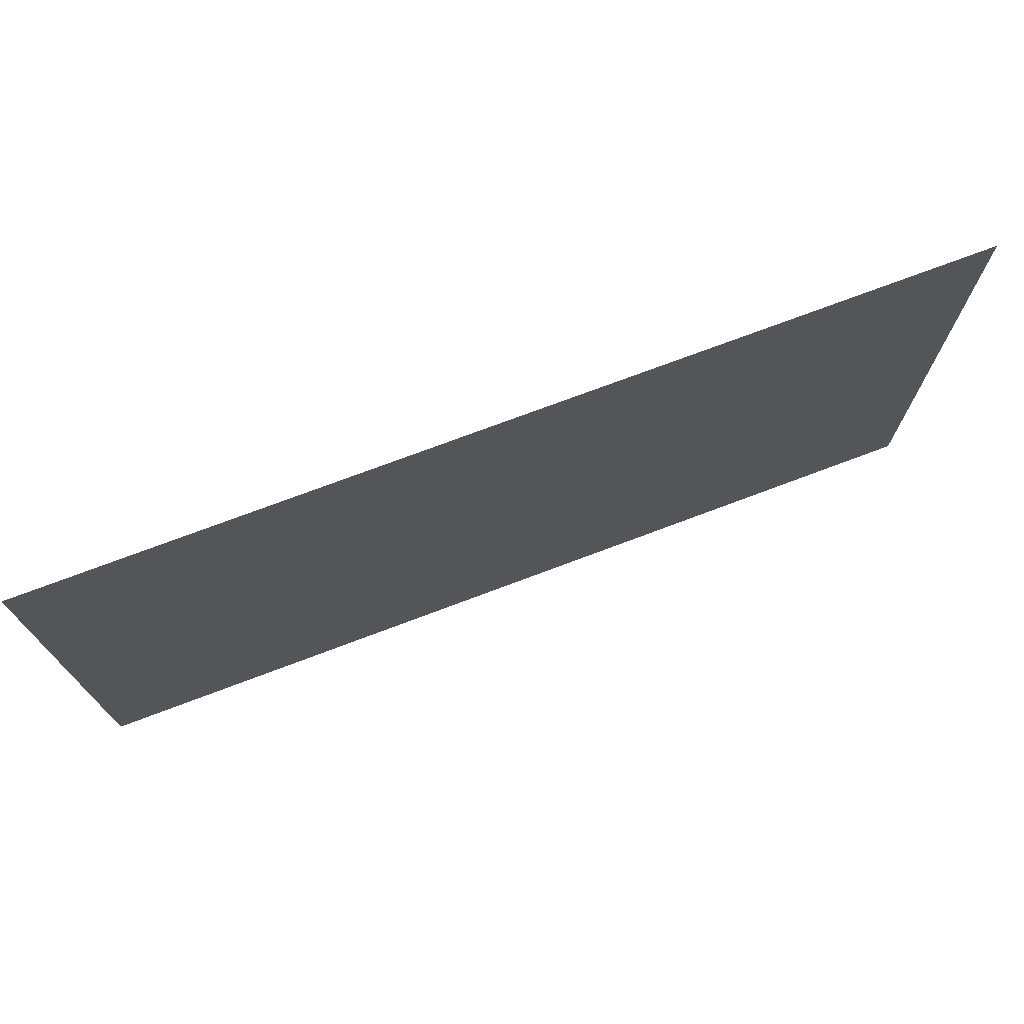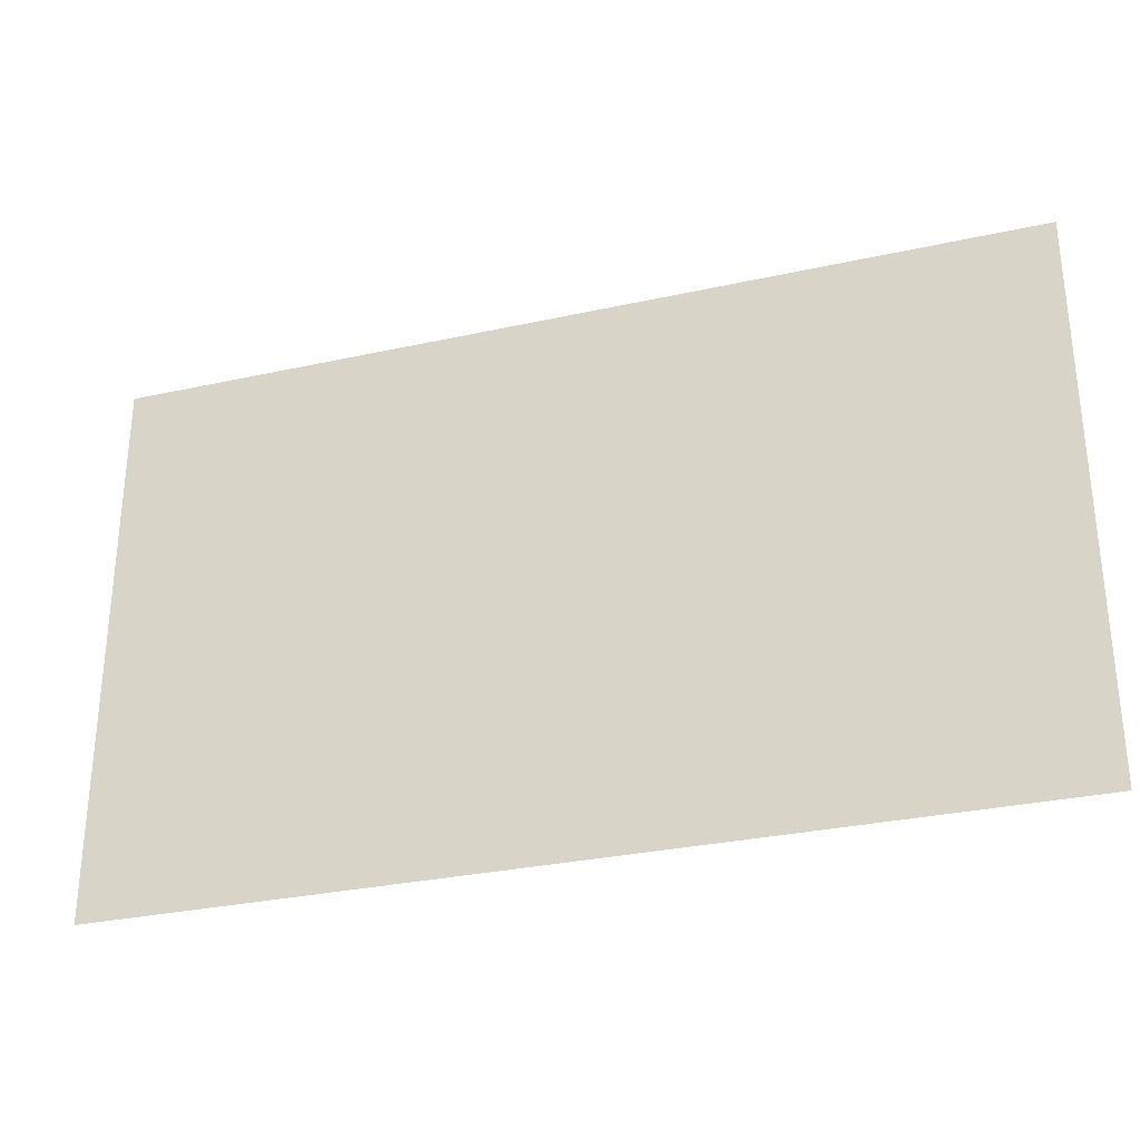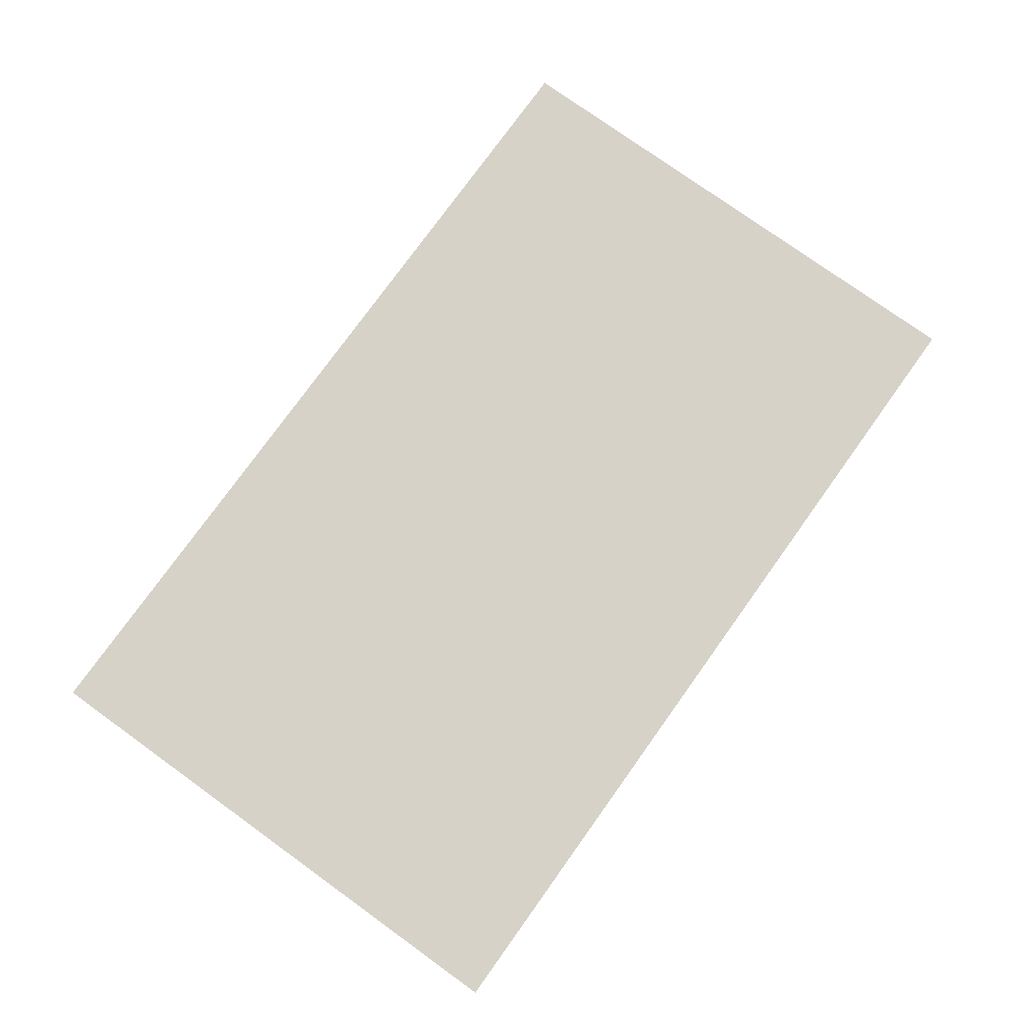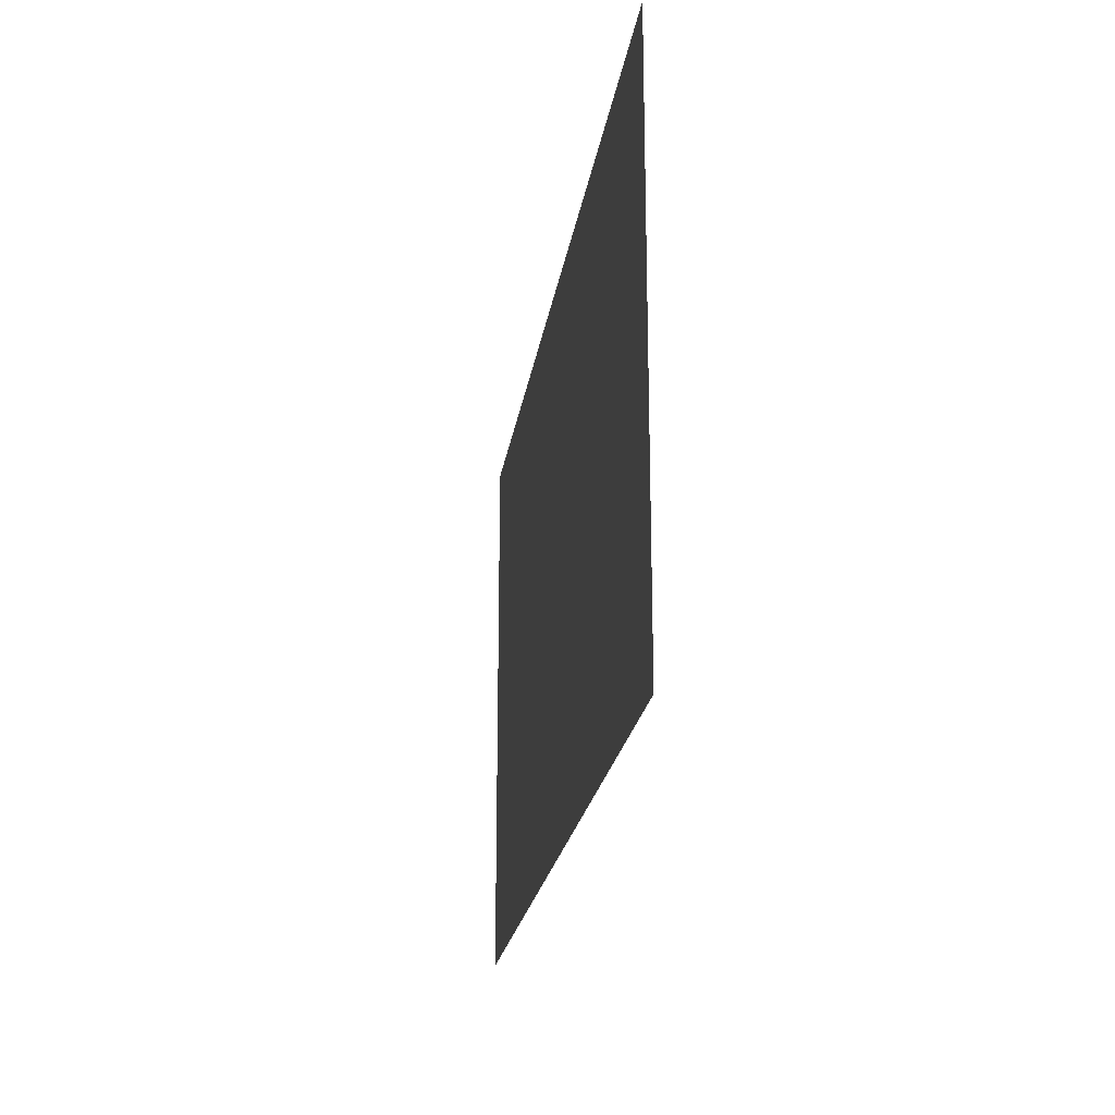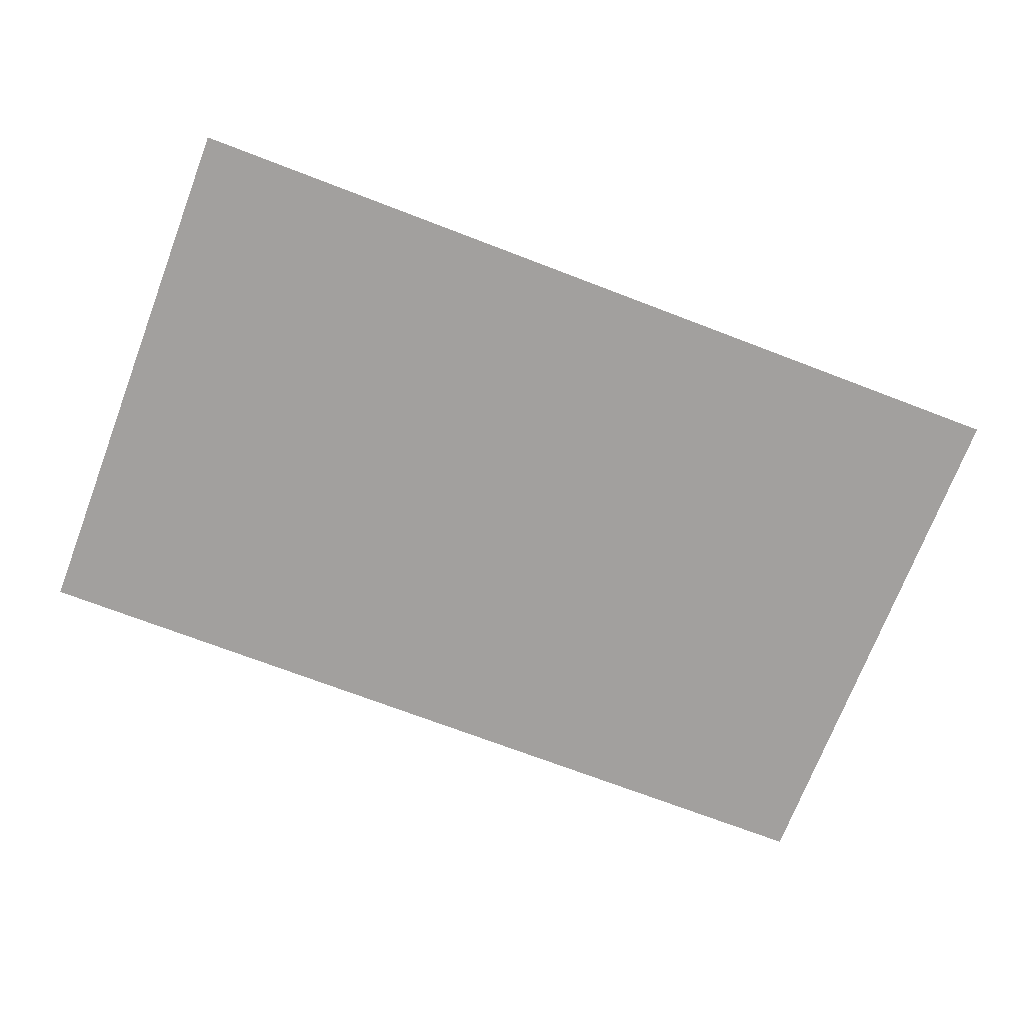
<metadata>
{"format":"obj","ext":"obj","renderer":"f3d","projection":"perspective","resolution":1024,"background":"white","views":[{"elev":73.4,"azim":159.3,"up":"+Z"},{"elev":-30.3,"azim":-162.2,"up":"+Z"},{"elev":77.3,"azim":125.7,"up":"+Y"},{"elev":-21.7,"azim":-98.2,"up":"+Z"},{"elev":-71.9,"azim":159.1,"up":"+Y"}]}
</metadata>
<code>
g Wp4
v -0.2696 0 0.1648
v -0.2696 0 -0.1648
v 0.2696 0 -0.1648
v 0.2696 0 0.1648
g Wp4_0
f 3 2 1
f 4 3 1

</code>
